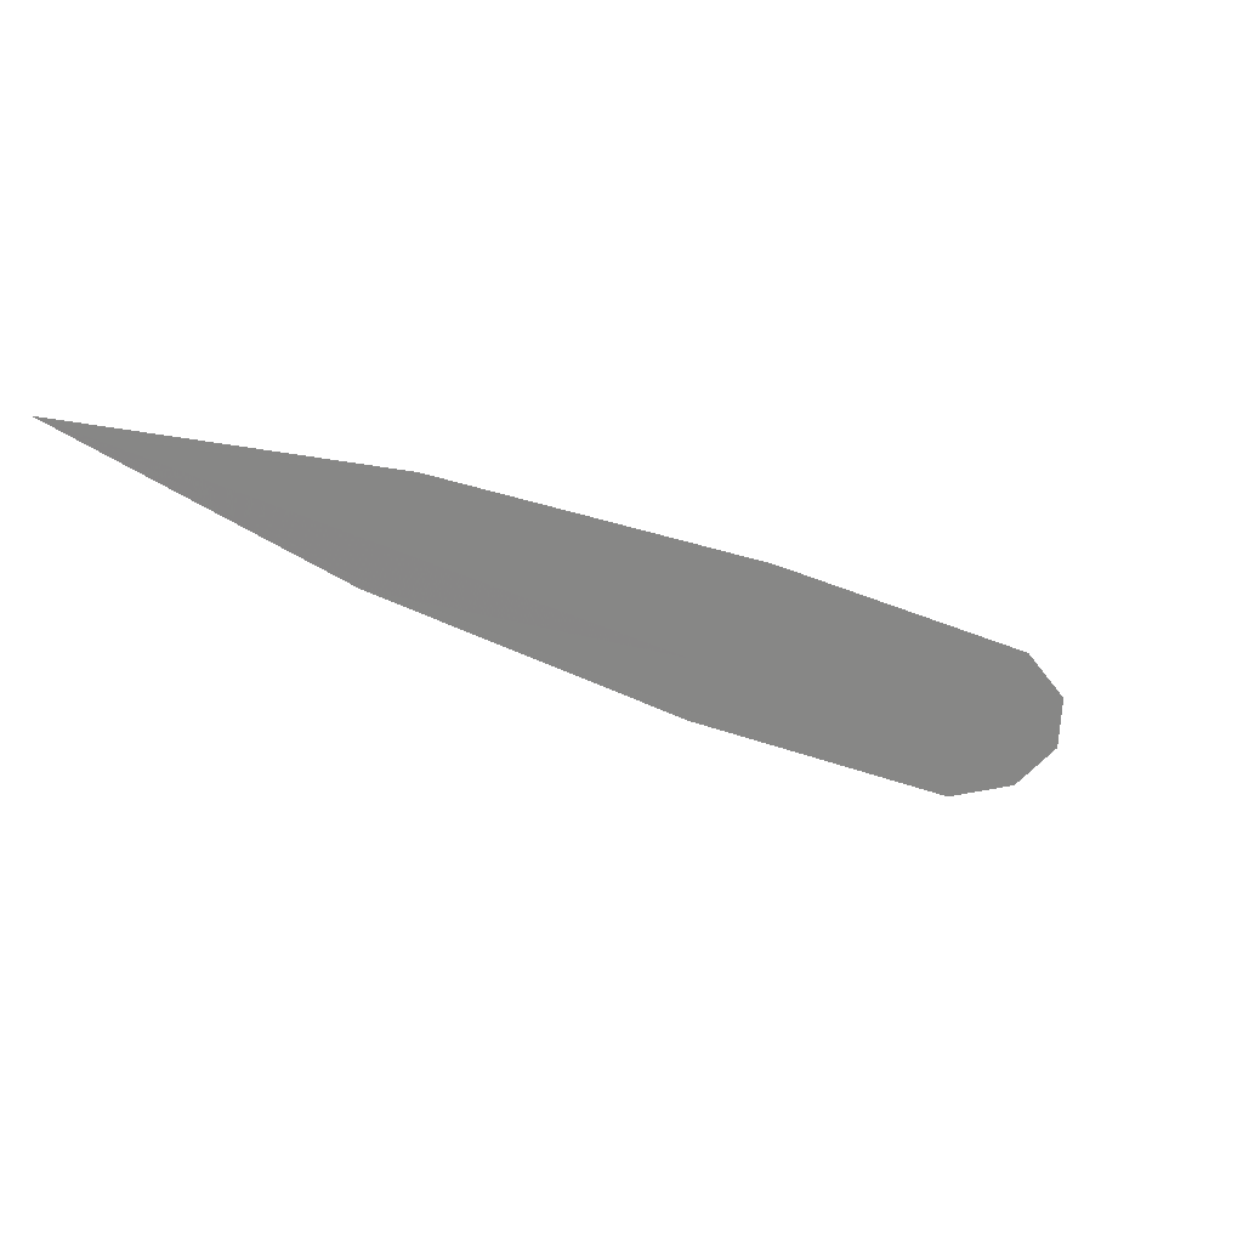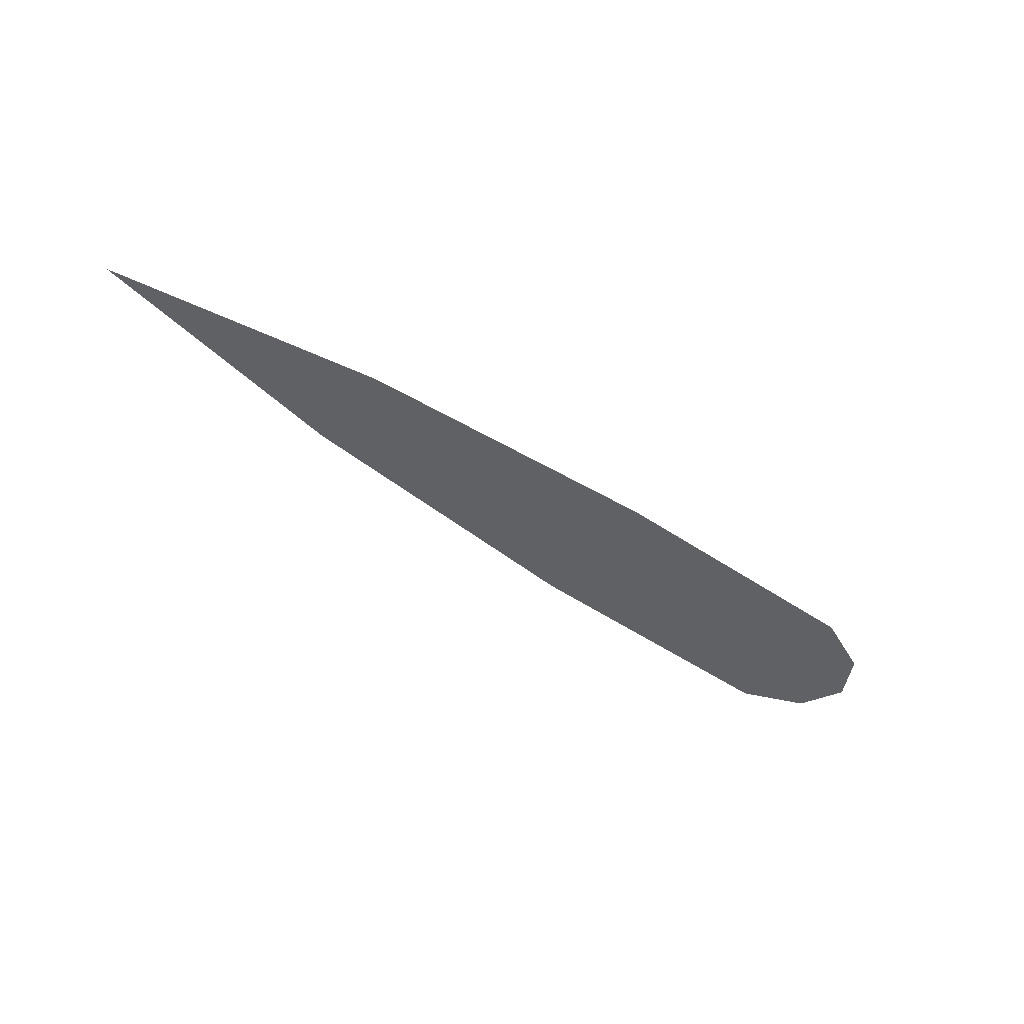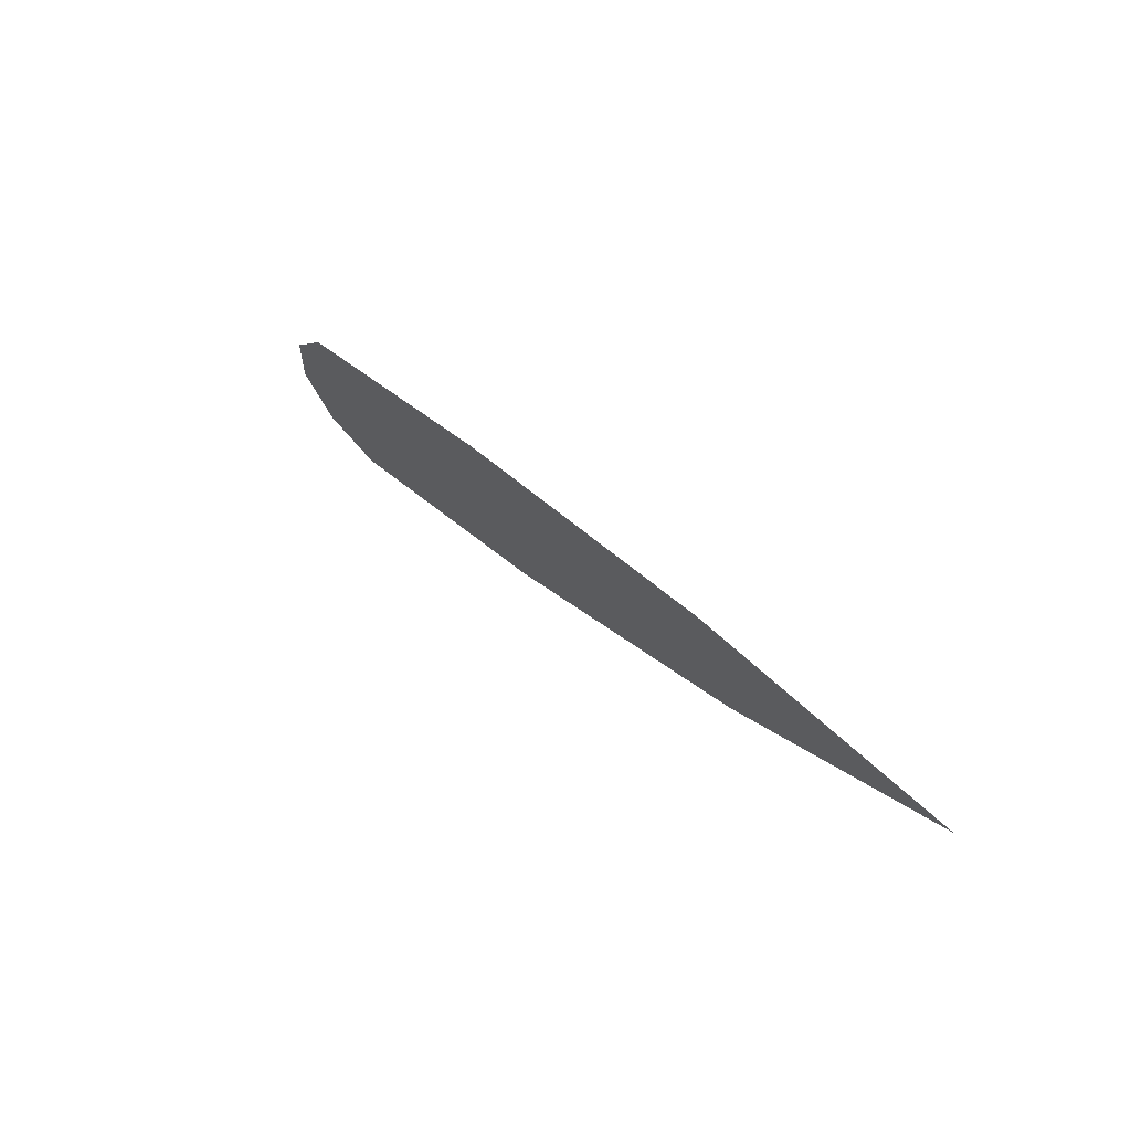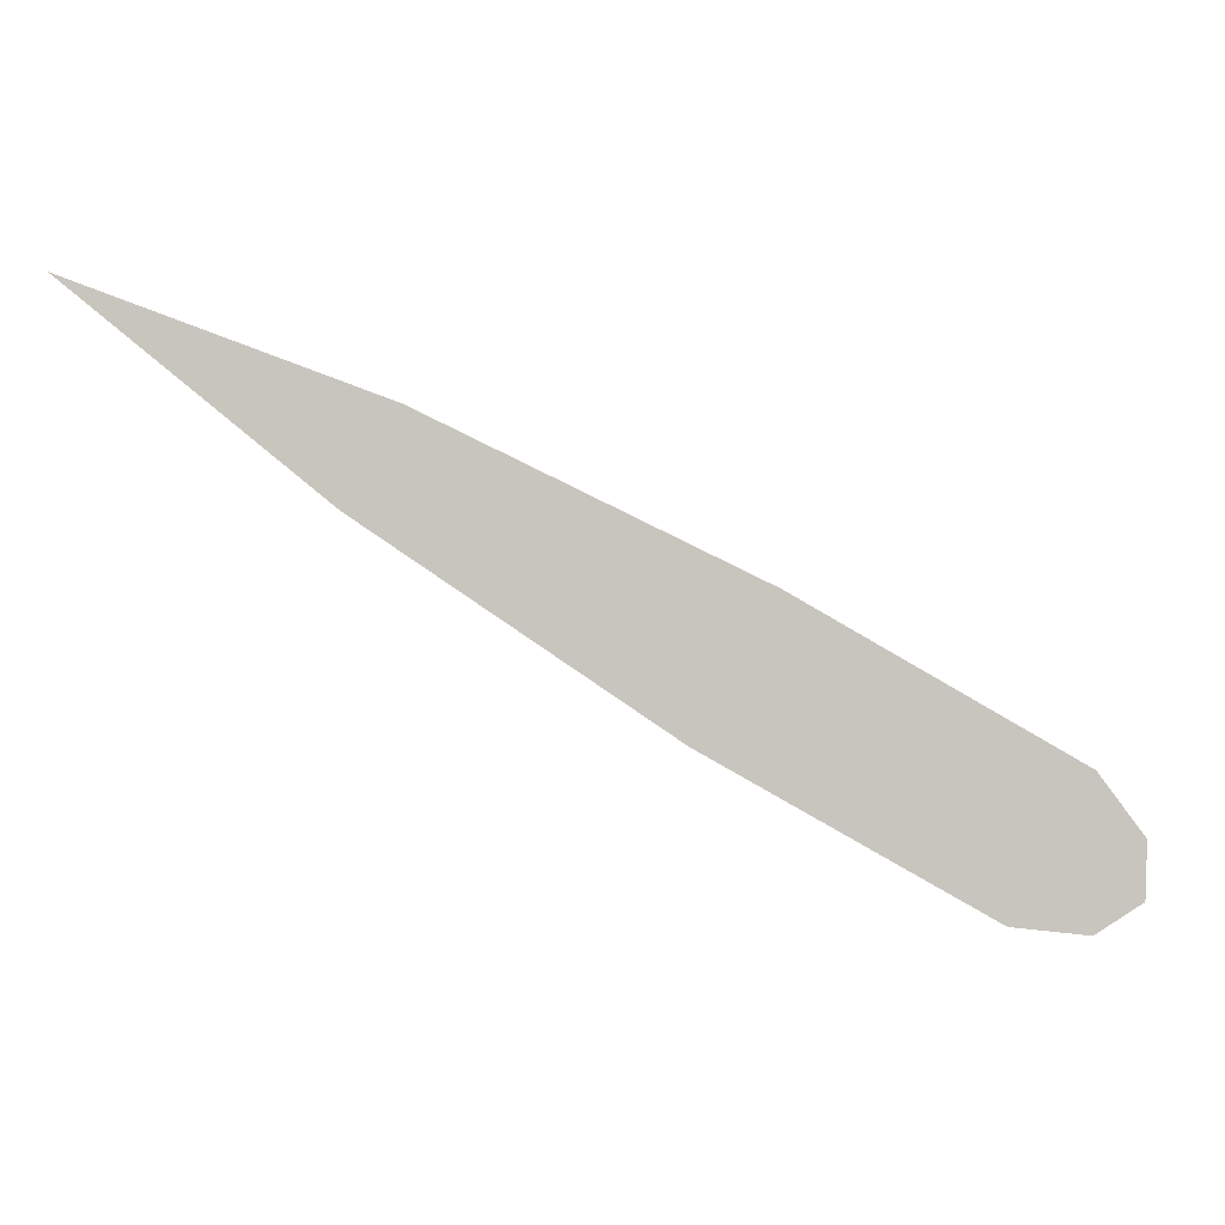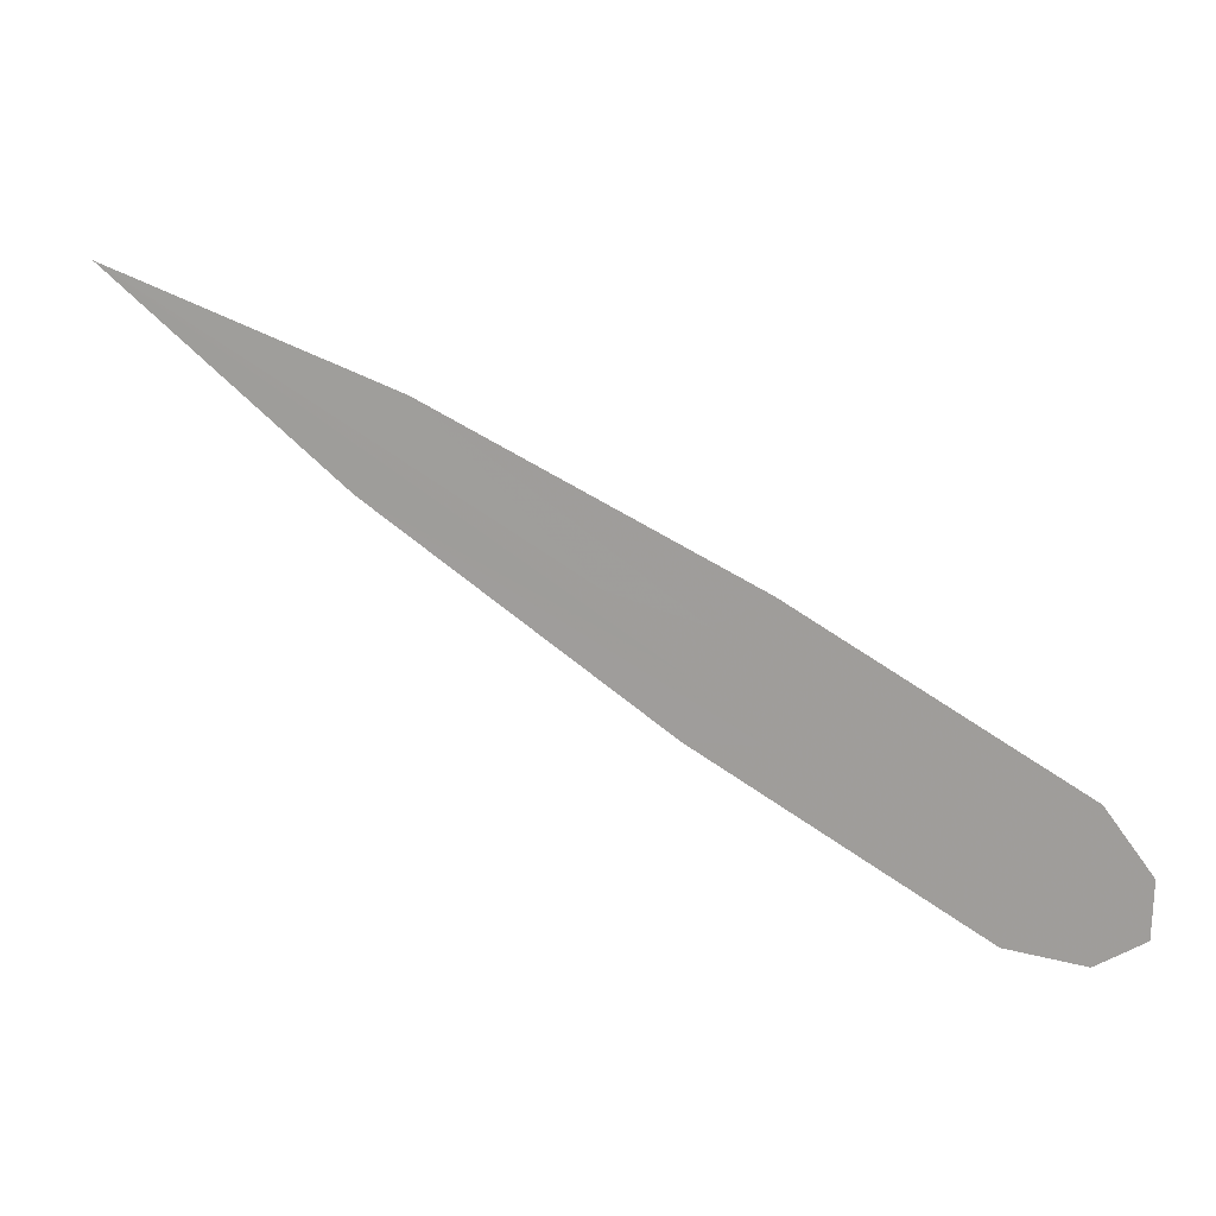
<metadata>
{"format":"obj","ext":"obj","renderer":"f3d","projection":"perspective","resolution":1024,"background":"white","views":[{"elev":28.5,"azim":-26.9,"up":"+Z"},{"elev":-47.7,"azim":-8.1,"up":"+Y"},{"elev":61.9,"azim":-127.4,"up":"+Z"},{"elev":0.2,"azim":-7.0,"up":"+Z"},{"elev":14.6,"azim":15.9,"up":"+Z"}]}
</metadata>
<code>
g wizardTeleportUp13_mesh
v 4.18 0.01409 -2.377
v 5.47 0.01409 -3.615
v 9.447 0.01409 -5.359
v -4.335 0.01409 2.497
v 0.05459 0.01514 -1.092
v 1.023 0.01514 0.5516
v -4.335 0.01409 2.497
v 4.18 0.01409 -2.377
v 5.918 0.01409 -2.851
v 6.93 0.01409 -2.287
v 9.447 0.01409 -5.359
v 7.556 0.01409 -3.465
v 12.02 0.01409 -5.173
v 10.74 0.01409 -5.266
v 12.87 0.01409 -6.281
v 12.1 0.01409 -6.352
v 12.12 0.01409 -6.876
v 12.84 0.01409 -7.282
v 11.97 0.01409 -7.811
v 12.84 0.01409 -7.282
v 12.12 0.01409 -6.876
v 11.65 0.01409 -7.116
v 10.58 0.01409 -7.646
v 9.447 0.01409 -5.359
v 10.01 0.01409 -6.502
v 5.467 0.01409 -4.752
v 6.831 0.01409 -4.701
v 5.47 0.01409 -3.615
v 0.05459 0.01514 -1.092
g wizardTeleportUp13_mesh_0
f 3 2 1
f 1 2 4
f 2 5 4
f 8 7 6
f 9 8 6
f 9 6 10
f 11 8 9
f 12 9 10
f 11 9 12
f 12 10 13
f 14 12 13
f 11 12 14
f 14 13 15
f 11 14 16
f 16 14 15
f 11 16 17
f 16 15 18
f 17 16 18
f 21 20 19
f 22 21 19
f 22 19 23
f 24 21 22
f 25 22 23
f 24 22 25
f 25 23 26
f 24 25 27
f 27 25 26
f 24 27 28
f 27 26 29
f 28 27 29

</code>
